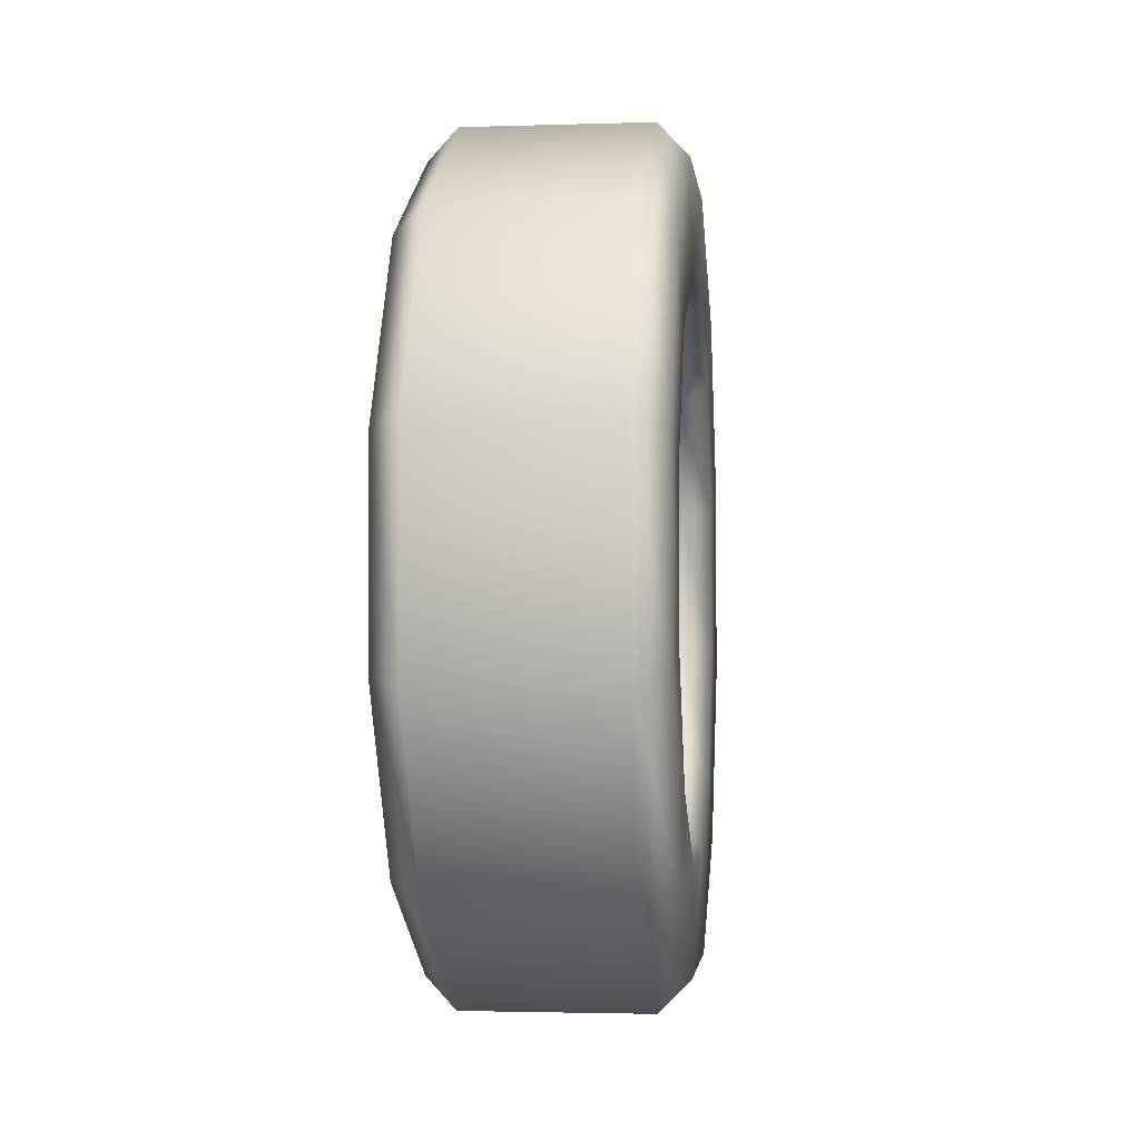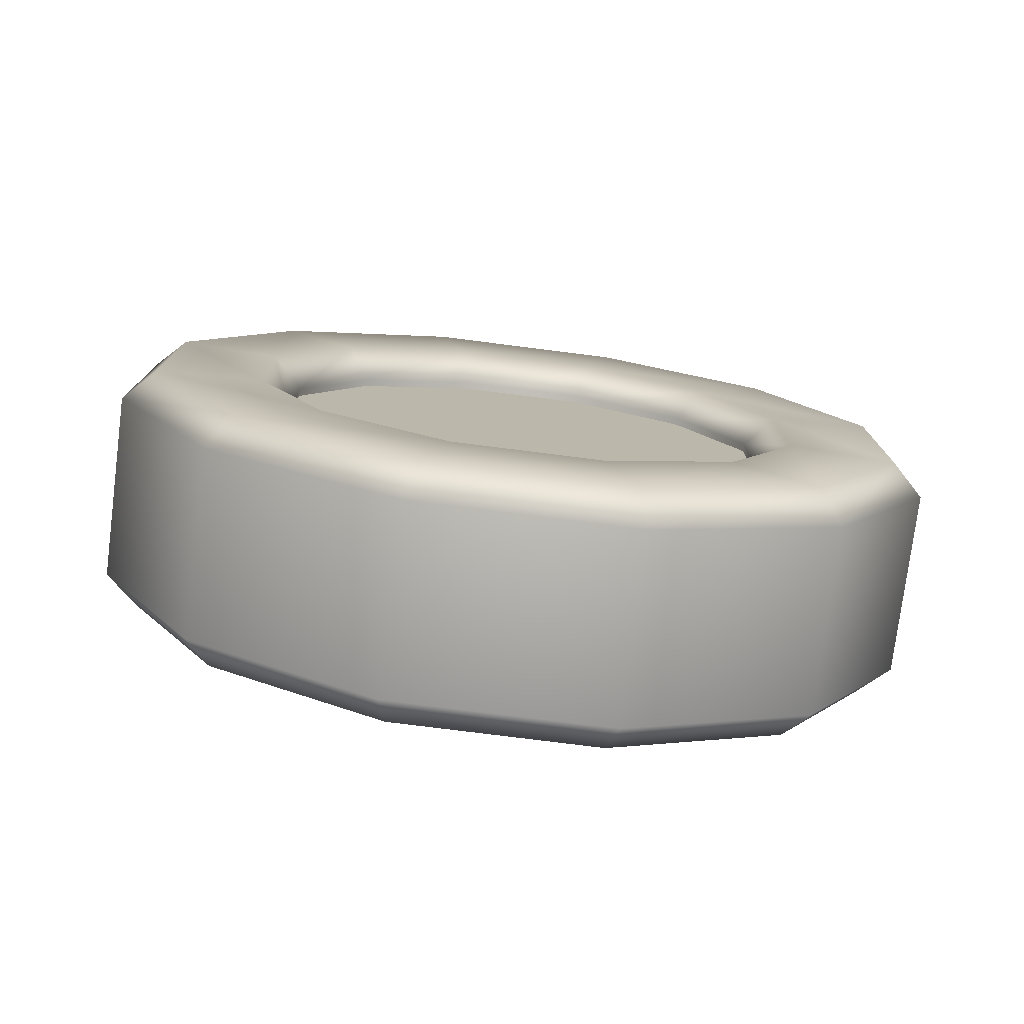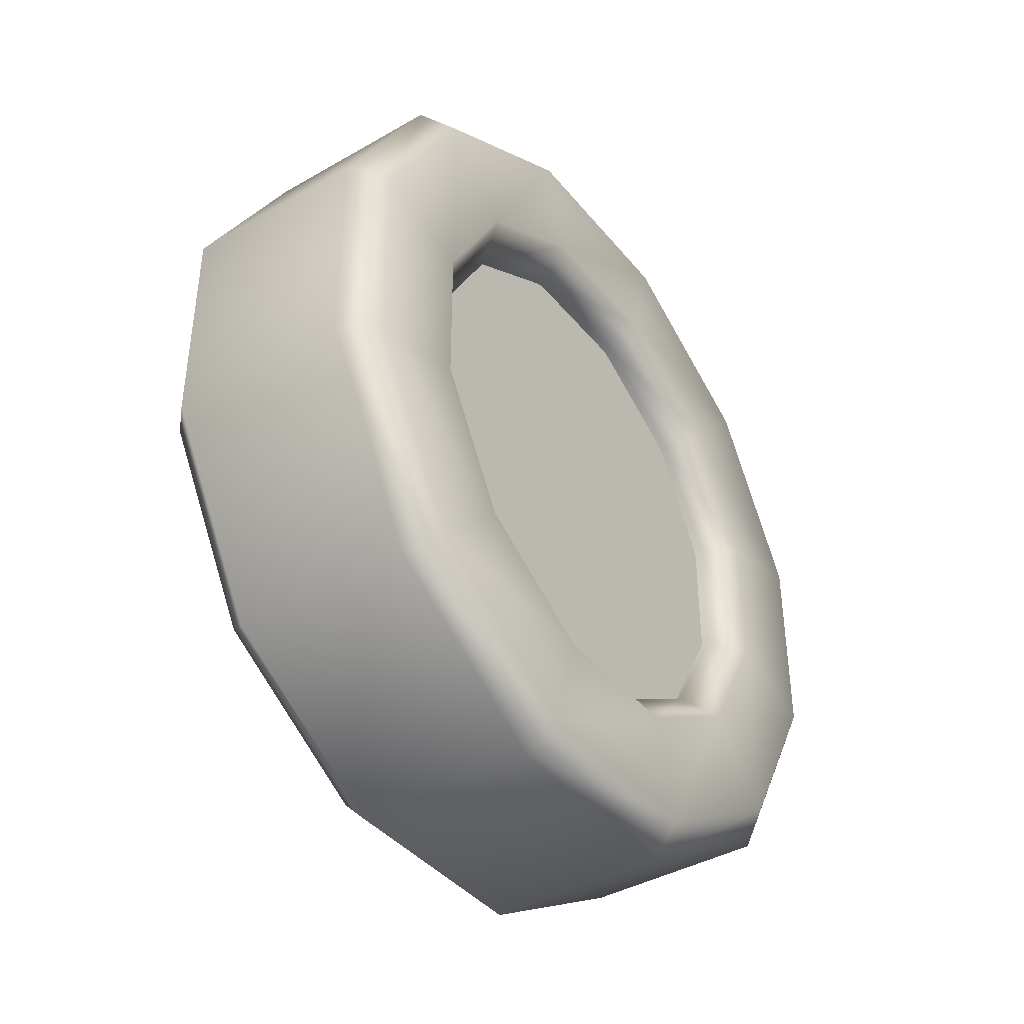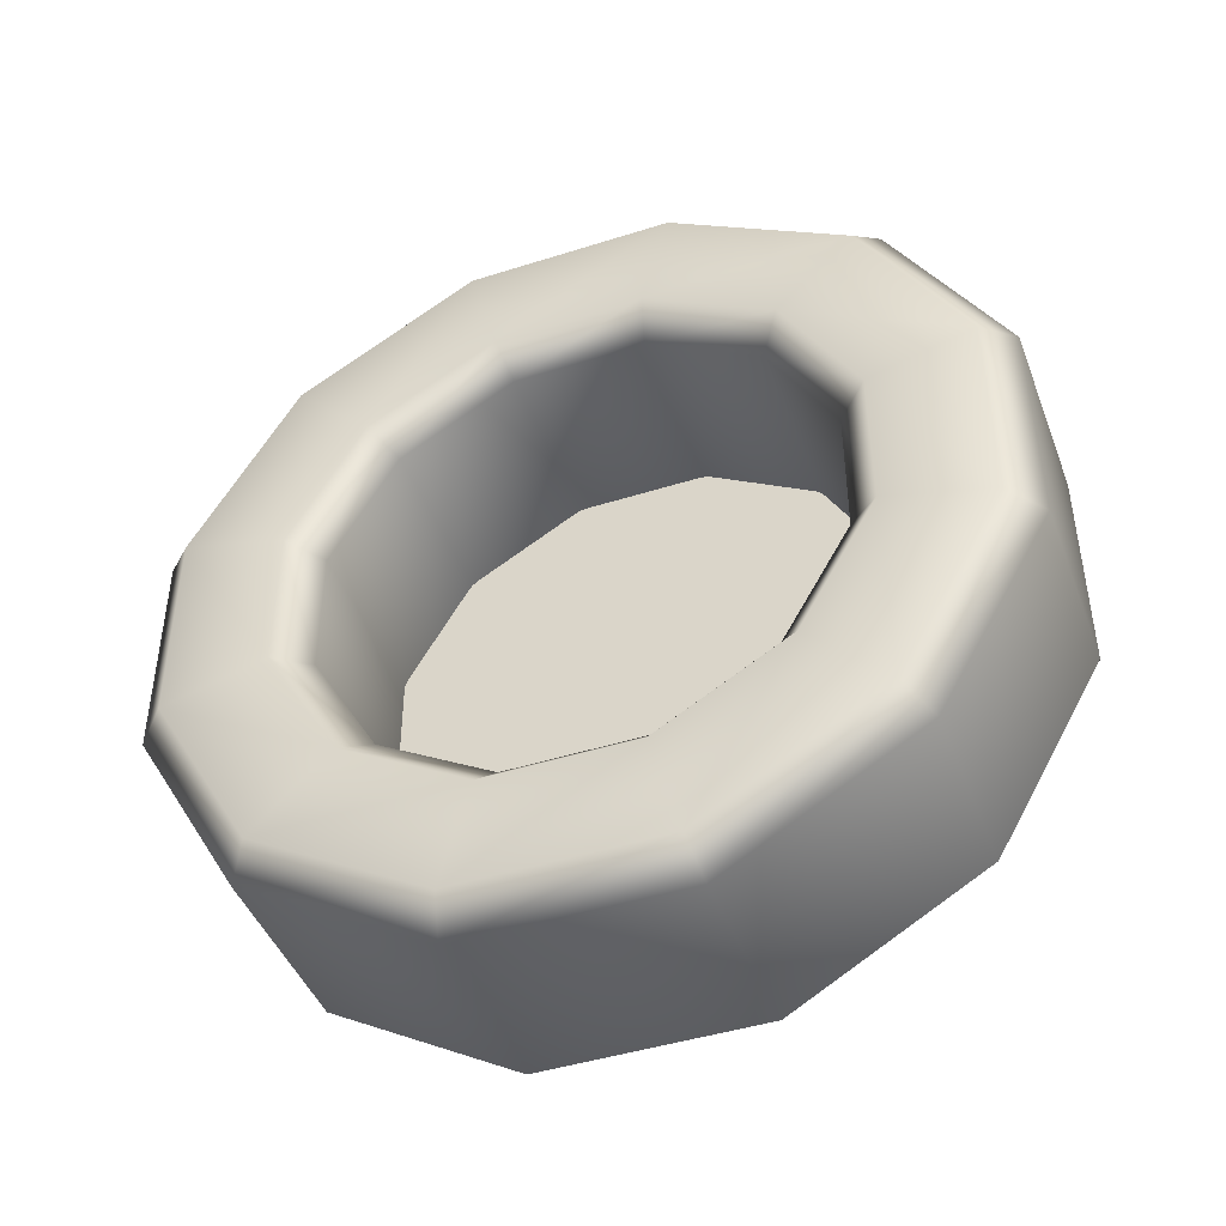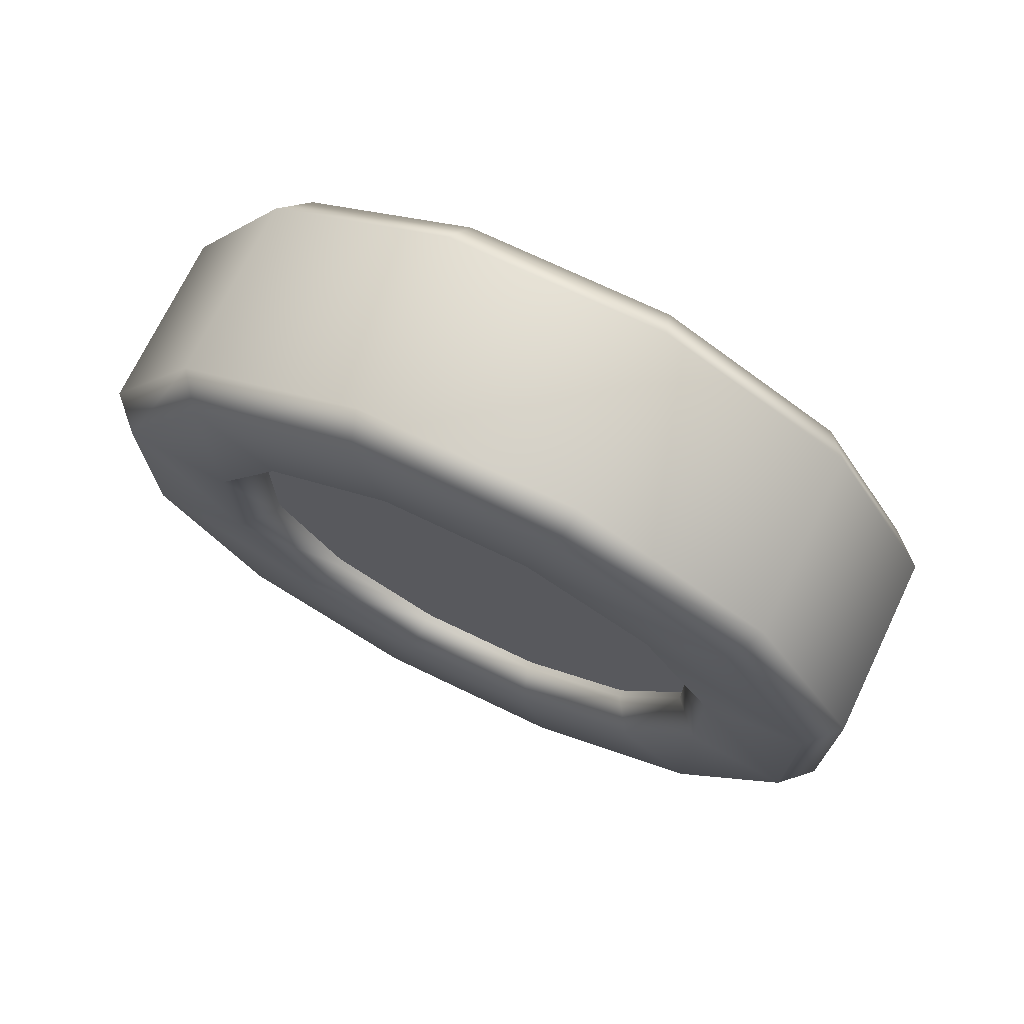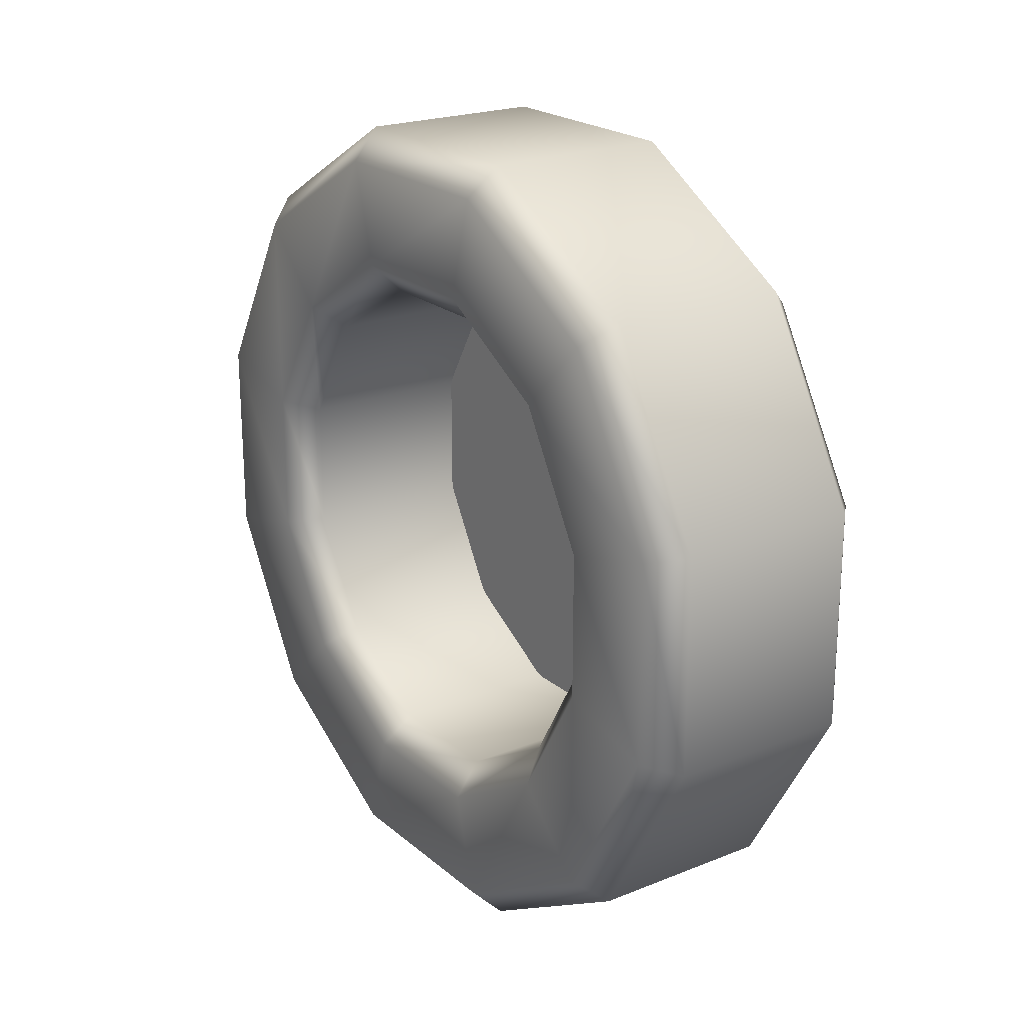
<metadata>
{"format":"obj","ext":"obj","renderer":"f3d","projection":"perspective","resolution":1024,"background":"white","views":[{"elev":-2.4,"azim":-173.7,"up":"+Z"},{"elev":-77.0,"azim":82.8,"up":"+Z"},{"elev":-40.4,"azim":35.2,"up":"+Z"},{"elev":-44.6,"azim":-69.7,"up":"+Y"},{"elev":72.0,"azim":115.7,"up":"+Y"},{"elev":21.7,"azim":-35.1,"up":"+Y"}]}
</metadata>
<code>
g Mower_3Wheel_2
v 0.04193 -0.1202 -0.03222
v 0.04193 -0.1245 2.04e-08
v 0.04193 -0.1202 0.03222
v 0.04193 -0.1078 -0.06224
v 0.04193 -0.1078 0.06224
v 0.04193 -0.08802 0.08802
v 0.04193 -0.08802 -0.08802
v 0.04193 -0.06224 0.1078
v 0.04193 -0.06224 -0.1078
v 0.04193 -0.03222 0.1202
v 0.04193 -0.03222 -0.1202
v 0.04193 1.295e-08 0.1245
v 0.04193 3.175e-08 -0.1245
v 0.04193 0.03222 0.1202
v 0.04193 0.03222 -0.1202
v 0.04193 0.06224 0.1078
v 0.04193 0.06224 -0.1078
v 0.04193 0.08802 0.08802
v 0.04193 0.08802 -0.08802
v 0.04193 0.1078 0.06224
v 0.04193 0.1078 -0.06224
v 0.04193 0.1202 -0.03222
v 0.04193 0.1202 0.03222
v 0.04193 0.1245 3.92e-08
v -0.04554 0.1206 0.03232
v 0.04554 0.1206 0.03232
v 0.04554 0.1206 -0.03232
v -0.04554 0.1206 -0.03232
v 0.06054 0.1356 -0.03634
v 0.04554 0.08831 0.08831
v 0.06054 0.1356 0.03634
v -0.04554 0.08831 -0.08831
v -0.06054 0.1356 0.03634
v -0.06054 0.1356 -0.03634
v 0.06054 0.09929 -0.09929
v 0.04554 0.08831 -0.08831
v -0.04554 0.08831 0.08831
v -0.06054 0.09929 0.09929
v 0.06054 0.1862 -0.0499
v 0.06054 0.1363 -0.1363
v 0.06054 0.09929 0.09929
v 0.04554 0.03232 0.1206
v 0.06054 0.1862 0.0499
v -0.04554 0.03232 -0.1206
v -0.06054 0.09929 -0.09929
v 0.06054 0.03634 -0.1356
v 0.06054 0.0499 -0.1862
v 0.04554 0.03232 -0.1206
v 0.04554 0.1473 -0.1473
v 0.04554 0.2012 -0.05392
v 0.04554 0.05392 -0.2012
v 0.06054 -0.0499 -0.1862
v 0.06054 -0.03634 -0.1356
v 0.04554 -0.05392 -0.2012
v -0.04554 -0.03232 -0.1206
v 0.04554 -0.03232 -0.1206
v -0.06054 0.03634 -0.1356
v -0.04554 0.05392 -0.2012
v -0.04554 0.1473 -0.1473
v -0.04554 -0.05392 -0.2012
v 0.06054 -0.1363 -0.1363
v 0.04554 -0.1473 -0.1473
v 0.06054 -0.09929 -0.09929
v -0.04554 -0.1473 -0.1473
v -0.06054 -0.0499 -0.1862
v -0.06054 0.0499 -0.1862
v -0.06054 -0.1363 -0.1363
v 0.04554 -0.2012 -0.05392
v -0.04554 -0.2012 -0.05392
v 0.06054 -0.1862 -0.0499
v -0.06054 -0.1862 -0.0499
v -0.06054 -0.09929 -0.09929
v -0.06054 -0.03634 -0.1356
v -0.06054 -0.1356 -0.03634
v -0.04554 -0.2012 0.05392
v -0.06054 -0.1862 0.0499
v 0.04554 -0.2012 0.05392
v -0.06054 -0.1356 0.03634
v -0.04554 -0.1206 -0.03232
v -0.04554 -0.08831 -0.08831
v -0.04554 -0.1206 0.03232
v -0.06054 -0.1363 0.1363
v -0.06054 -0.09929 0.09929
v -0.04554 -0.1473 0.1473
v -0.04554 -0.08831 0.08831
v 0.04554 -0.08831 -0.08831
v -0.06054 0.1363 -0.1363
v 0.04554 -0.1206 -0.03232
v 0.06054 -0.1356 -0.03634
v -0.06054 0.1862 -0.0499
v -0.04554 0.2012 -0.05392
v 0.04554 -0.1206 0.03232
v 0.06054 -0.1862 0.0499
v 0.06054 -0.1356 0.03634
v -0.06054 0.1862 0.0499
v 0.04554 0.2012 0.05392
v -0.04554 0.2012 0.05392
v 0.04554 -0.1473 0.1473
v 0.06054 -0.1363 0.1363
v -0.06054 0.1363 0.1363
v 0.06054 0.1363 0.1363
v 0.04554 0.1473 0.1473
v -0.04554 0.1473 0.1473
v 0.06054 0.03634 0.1356
v 0.06054 0.0499 0.1862
v 0.04554 0.05392 0.2012
v -0.04554 0.05392 0.2012
v -0.06054 0.0499 0.1862
v -0.06054 0.03634 0.1356
v -0.04554 0.03232 0.1206
v 0.04554 -0.03232 0.1206
v 0.06054 -0.03634 0.1356
v 0.06054 -0.0499 0.1862
v 0.04554 -0.05392 0.2012
v -0.04554 -0.05392 0.2012
v -0.06054 -0.0499 0.1862
v -0.06054 -0.03634 0.1356
v -0.04554 -0.03232 0.1206
v 0.04554 -0.08831 0.08831
v 0.06054 -0.09929 0.09929
g Mower_3Wheel_2_0
f 3 2 1
f 1 4 3
f 4 5 3
f 4 6 5
f 4 7 6
f 7 8 6
f 7 9 8
f 9 10 8
f 9 11 10
f 11 12 10
f 11 13 12
f 13 14 12
f 13 15 14
f 15 16 14
f 15 17 16
f 17 18 16
f 17 19 18
f 19 20 18
f 19 21 20
f 21 22 20
f 22 23 20
f 22 24 23
f 27 26 25
f 28 27 25
f 27 29 26
f 26 30 25
f 29 31 26
f 26 31 30
f 27 28 32
f 28 25 33
f 32 28 34
f 34 28 33
f 35 29 27
f 36 27 32
f 36 35 27
f 30 37 25
f 33 25 38
f 25 37 38
f 29 39 31
f 35 40 29
f 40 39 29
f 31 41 30
f 30 42 37
f 30 41 42
f 39 43 31
f 31 43 41
f 36 32 44
f 44 32 45
f 45 32 34
f 46 35 36
f 47 40 35
f 46 47 35
f 48 36 44
f 48 46 36
f 40 49 39
f 39 50 43
f 49 50 39
f 47 51 40
f 51 49 40
f 52 47 46
f 53 46 48
f 53 52 46
f 54 51 47
f 52 54 47
f 48 44 55
f 56 53 48
f 56 48 55
f 55 44 57
f 57 44 45
f 49 51 58
f 50 49 59
f 59 49 58
f 51 54 60
f 58 51 60
f 61 52 53
f 62 54 52
f 61 62 52
f 63 53 56
f 63 61 53
f 60 54 64
f 54 62 64
f 60 65 58
f 58 66 59
f 65 66 58
f 64 67 60
f 67 65 60
f 68 62 61
f 64 62 69
f 62 68 69
f 70 61 63
f 70 68 61
f 71 67 64
f 69 71 64
f 65 67 72
f 66 65 73
f 73 65 72
f 67 71 74
f 72 67 74
f 69 68 75
f 76 71 69
f 75 76 69
f 77 68 70
f 68 77 75
f 74 71 78
f 71 76 78
f 74 79 72
f 72 80 73
f 79 80 72
f 78 81 74
f 81 79 74
f 82 76 75
f 78 76 83
f 76 82 83
f 75 77 84
f 84 82 75
f 85 81 78
f 83 85 78
f 80 55 73
f 73 55 57
f 56 55 80
f 57 66 73
f 86 56 80
f 86 80 79
f 86 63 56
f 87 66 57
f 45 87 57
f 66 87 59
f 88 79 81
f 88 86 79
f 89 63 86
f 88 89 86
f 89 70 63
f 90 87 45
f 34 90 45
f 59 87 91
f 87 90 91
f 91 50 59
f 92 88 81
f 92 81 85
f 93 70 89
f 93 77 70
f 94 89 88
f 92 94 88
f 94 93 89
f 95 90 34
f 33 95 34
f 96 50 91
f 50 96 43
f 91 90 97
f 90 95 97
f 97 96 91
f 98 77 93
f 77 98 84
f 99 93 94
f 99 98 93
f 100 95 33
f 38 100 33
f 43 96 101
f 43 101 41
f 102 96 97
f 96 102 101
f 97 95 103
f 95 100 103
f 103 102 97
f 41 101 104
f 41 104 42
f 101 102 105
f 101 105 104
f 106 102 103
f 102 106 105
f 103 100 107
f 107 106 103
f 108 100 38
f 100 108 107
f 109 108 38
f 38 37 109
f 42 110 37
f 37 110 109
f 42 104 111
f 42 111 110
f 104 105 112
f 104 112 111
f 105 106 113
f 105 113 112
f 114 106 107
f 106 114 113
f 107 108 115
f 115 114 107
f 116 108 109
f 108 116 115
f 109 110 117
f 117 116 109
f 111 118 110
f 110 118 117
f 111 112 119
f 111 119 118
f 112 113 120
f 112 120 119
f 113 114 99
f 113 99 120
f 114 98 99
f 98 114 115
f 120 99 94
f 84 98 115
f 115 116 84
f 120 94 92
f 119 120 92
f 116 82 84
f 119 92 85
f 119 85 118
f 82 116 117
f 118 85 83
f 83 82 117
f 117 118 83

</code>
